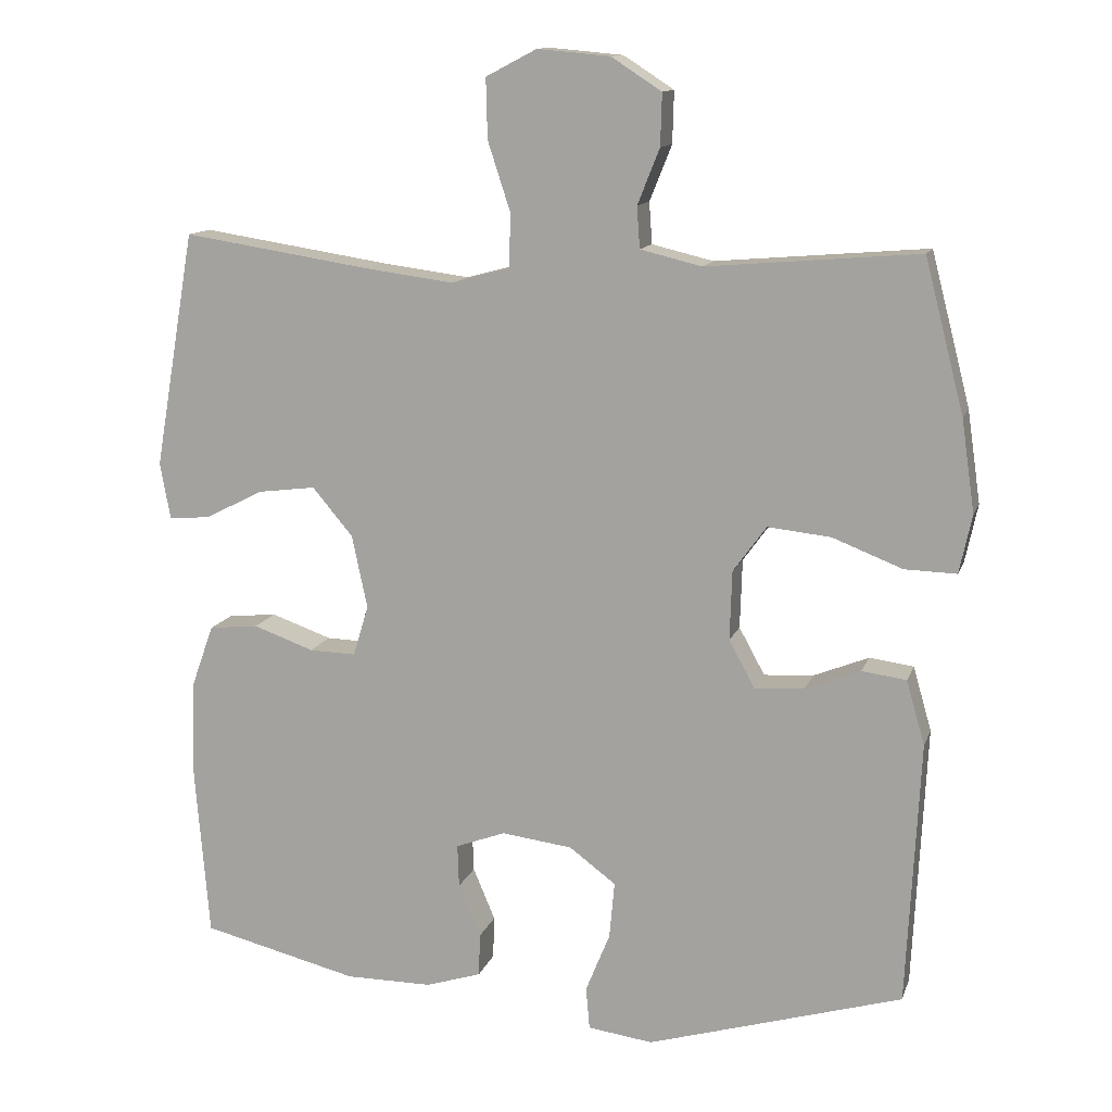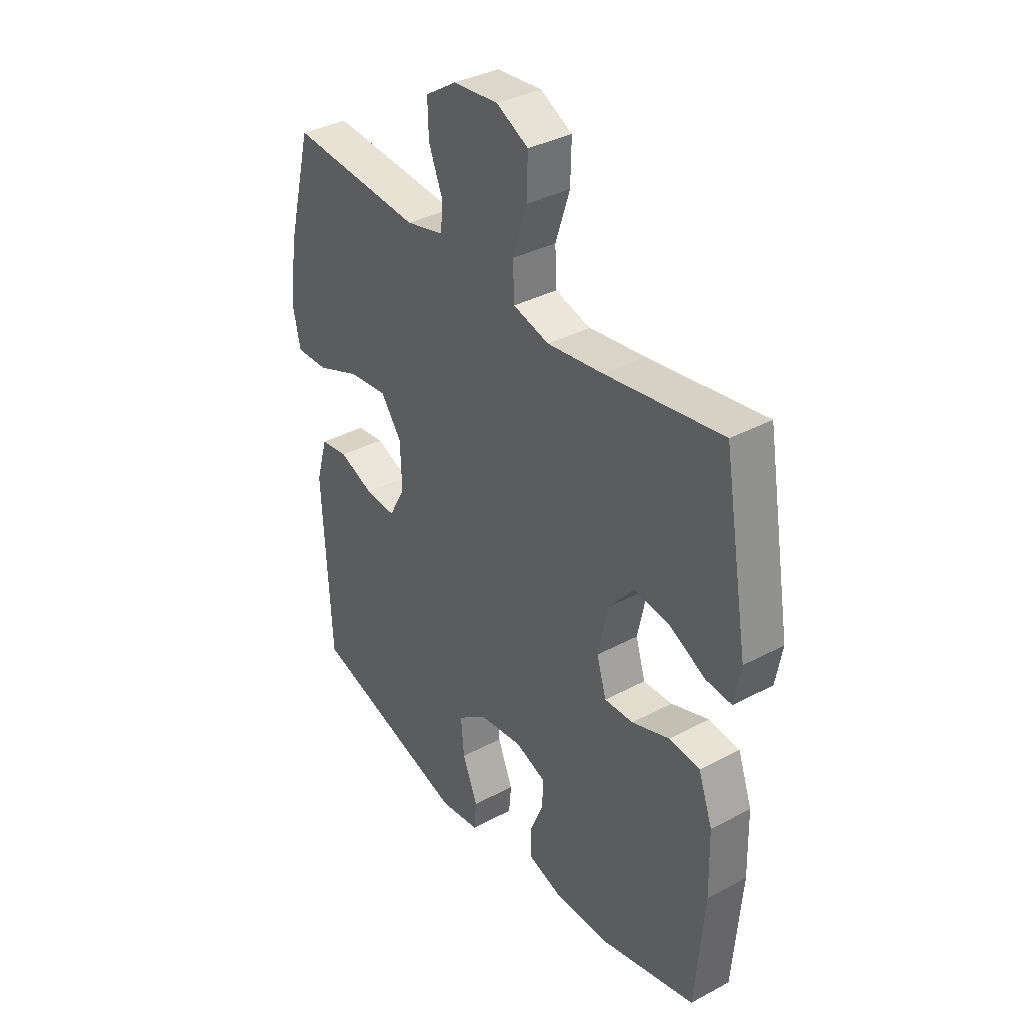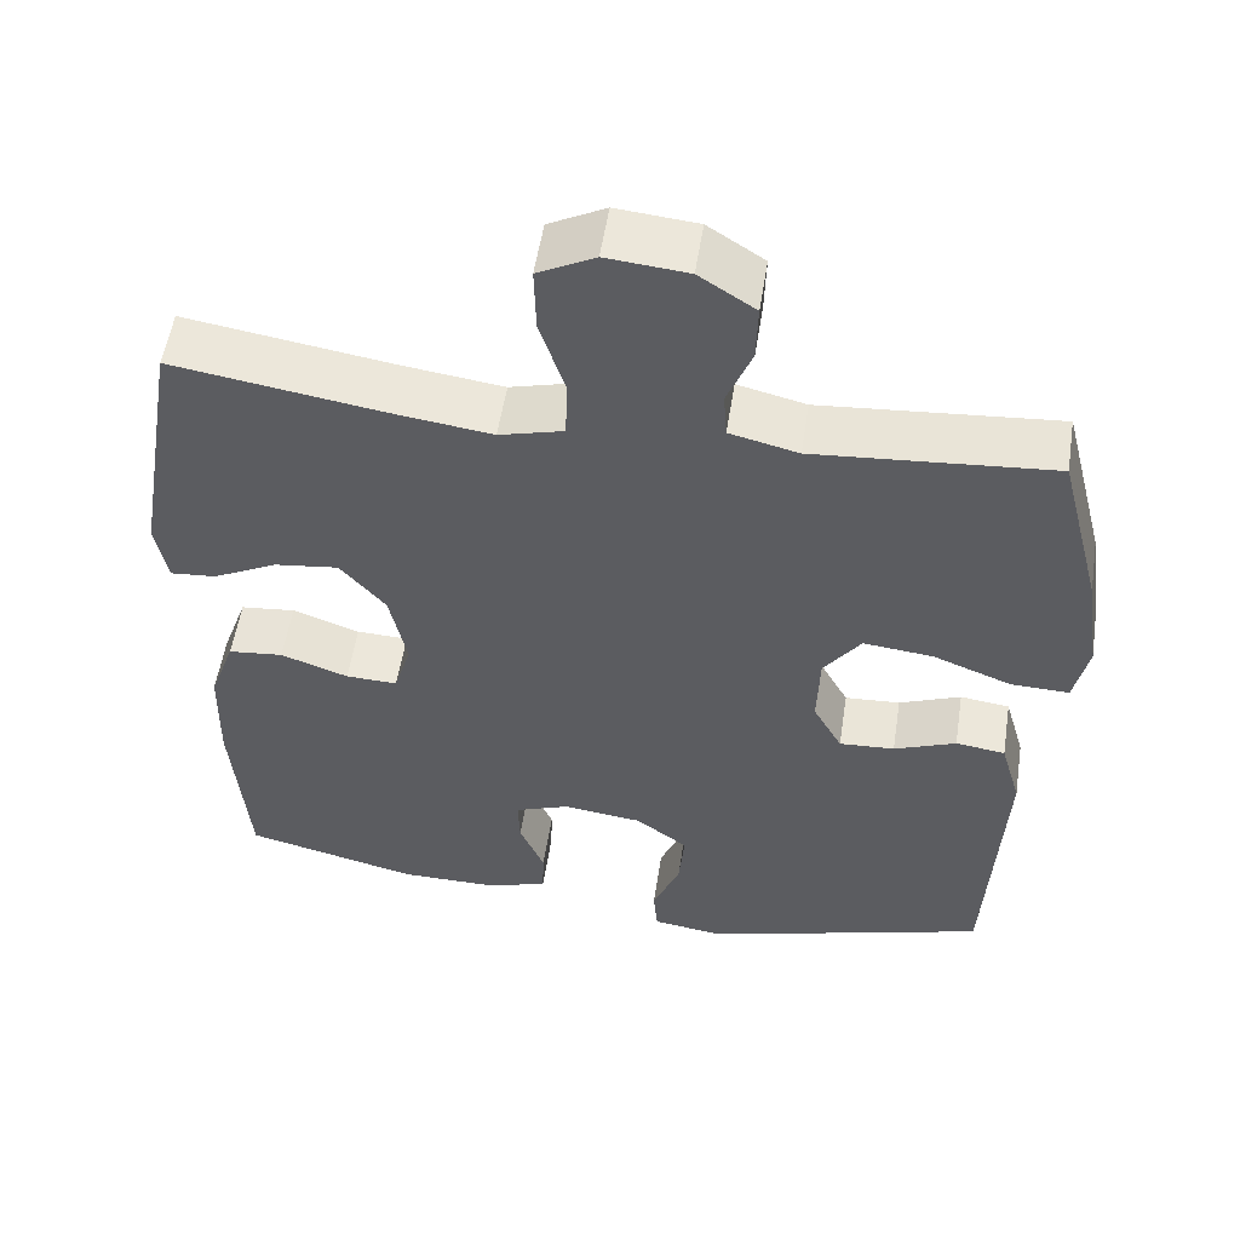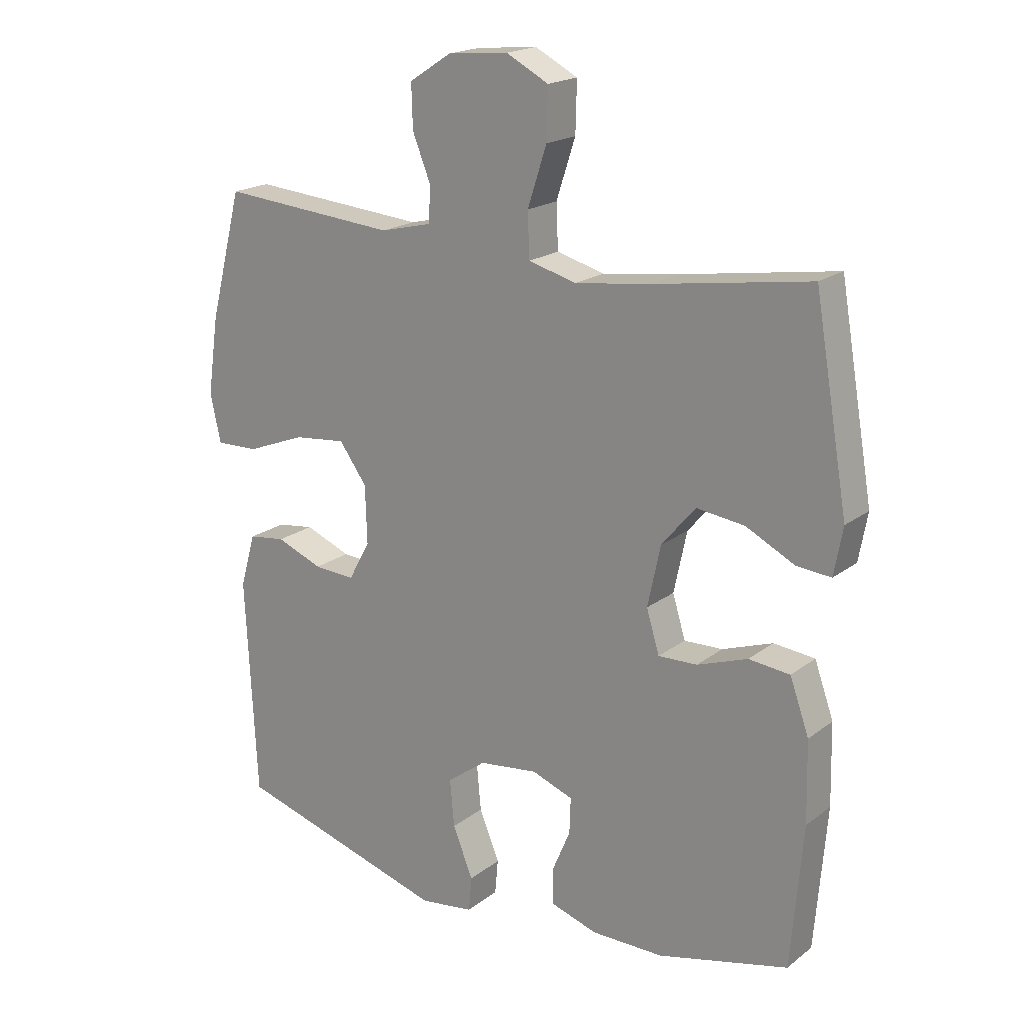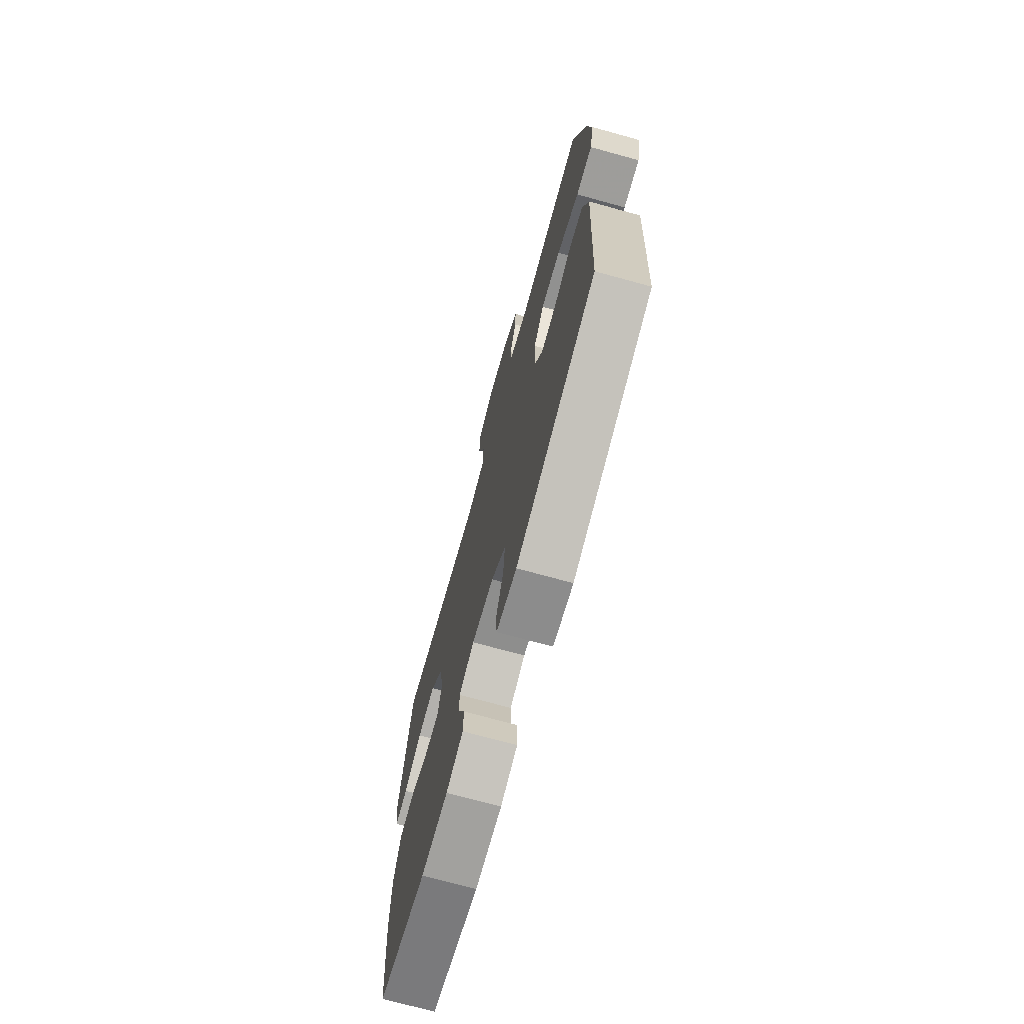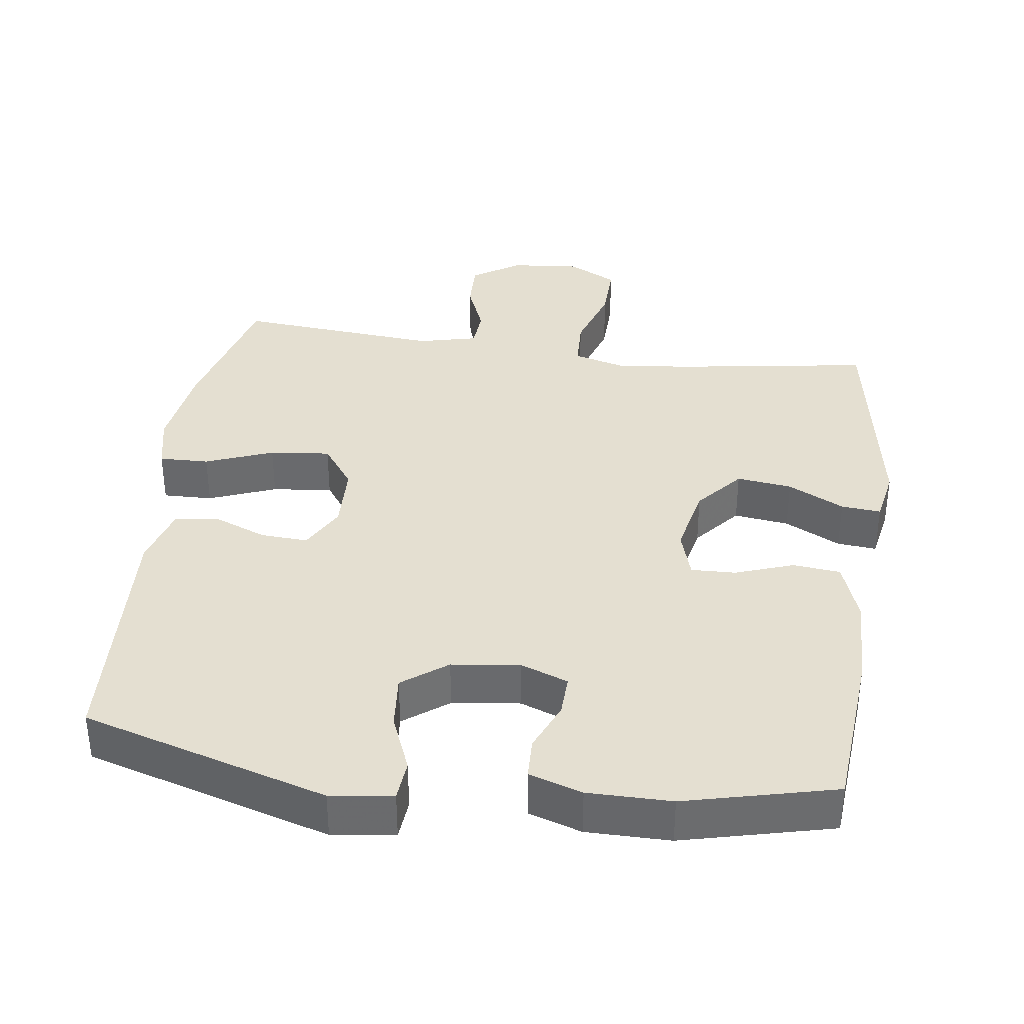
<metadata>
{"format":"obj","ext":"obj","renderer":"f3d","projection":"perspective","resolution":1024,"background":"white","views":[{"elev":12.6,"azim":15.3,"up":"+Z"},{"elev":35.9,"azim":-125.1,"up":"+Z"},{"elev":54.3,"azim":8.8,"up":"+Z"},{"elev":19.2,"azim":-144.3,"up":"+Z"},{"elev":-72.0,"azim":74.6,"up":"+Z"},{"elev":36.8,"azim":-172.2,"up":"+Y"}]}
</metadata>
<code>
v -0.5 0.07 0.5
v -0.247 0.07 0.461
v -0.125 0.07 0.445
v -0.047 0.07 0.466
v -0.044 0.07 0.538
v -0.075 0.07 0.633
v -0.077 0.07 0.714
v -0.008 0.07 0.75
v 0.09 0.07 0.741
v 0.158 0.07 0.697
v 0.156 0.07 0.627
v 0.126 0.07 0.552
v 0.13 0.07 0.496
v 0.213 0.07 0.476
v 0.5 0.07 0.5
v 0.553 0.07 0.294
v 0.571 0.07 0.169
v 0.554 0.07 0.09
v 0.484 0.07 0.092
v 0.389 0.07 0.129
v 0.304 0.07 0.138
v 0.259 0.07 0.076
v 0.256 0.07 -0.018
v 0.291 0.07 -0.082
v 0.358 0.07 -0.078
v 0.433 0.07 -0.048
v 0.493 0.07 -0.056
v 0.518 0.07 -0.143
v 0.5 0.07 -0.5
v 0.154 0.07 -0.602
v 0.066 0.07 -0.59
v 0.061 0.07 -0.533
v 0.094 0.07 -0.452
v 0.101 0.07 -0.375
v 0.038 0.07 -0.328
v -0.058 0.07 -0.316
v -0.125 0.07 -0.341
v -0.123 0.07 -0.399
v -0.093 0.07 -0.47
v -0.095 0.07 -0.528
v -0.17 0.07 -0.552
v -0.288 0.07 -0.552
v -0.5 0.07 -0.5
v -0.519 0.07 -0.269
v -0.516 0.07 -0.138
v -0.485 0.07 -0.051
v -0.418 0.07 -0.044
v -0.336 0.07 -0.073
v -0.273 0.07 -0.075
v -0.252 0.07 -0.006
v -0.273 0.07 0.093
v -0.328 0.07 0.158
v -0.406 0.07 0.148
v -0.485 0.07 0.108
v -0.541 0.07 0.103
v -0.555 0.07 0.18
v -0.5 0 0.5
v -0.247 0 0.461
v -0.125 0 0.445
v -0.047 0 0.466
v -0.044 0 0.538
v -0.075 0 0.633
v -0.077 0 0.714
v -0.008 0 0.75
v 0.09 0 0.741
v 0.158 0 0.697
v 0.156 0 0.627
v 0.126 0 0.552
v 0.13 0 0.496
v 0.213 0 0.476
v 0.5 0 0.5
v 0.553 0 0.294
v 0.571 0 0.169
v 0.554 0 0.09
v 0.484 0 0.092
v 0.389 0 0.129
v 0.304 0 0.138
v 0.259 0 0.076
v 0.256 0 -0.018
v 0.291 0 -0.082
v 0.358 0 -0.078
v 0.433 0 -0.048
v 0.493 0 -0.056
v 0.518 0 -0.143
v 0.5 0 -0.5
v 0.154 0 -0.602
v 0.066 0 -0.59
v 0.061 0 -0.533
v 0.094 0 -0.452
v 0.101 0 -0.375
v 0.038 0 -0.328
v -0.058 0 -0.316
v -0.125 0 -0.341
v -0.123 0 -0.399
v -0.093 0 -0.47
v -0.095 0 -0.528
v -0.17 0 -0.552
v -0.288 0 -0.552
v -0.5 0 -0.5
v -0.519 0 -0.269
v -0.516 0 -0.138
v -0.485 0 -0.051
v -0.418 0 -0.044
v -0.336 0 -0.073
v -0.273 0 -0.075
v -0.252 0 -0.006
v -0.273 0 0.093
v -0.328 0 0.158
v -0.406 0 0.148
v -0.485 0 0.108
v -0.541 0 0.103
v -0.555 0 0.18
f 56 1 2
f 55 56 2
f 54 55 2
f 53 54 2
f 52 53 2 3
f 51 52 3 4
f 50 51 4
f 49 50 4
f 46 47 48
f 45 46 48
f 44 45 48
f 43 44 48
f 42 43 48
f 41 42 48
f 40 41 48
f 39 40 48
f 38 39 48
f 37 38 48 49
f 36 37 49 4
f 31 32 33
f 30 31 33
f 29 30 33
f 28 29 33
f 27 28 33
f 26 27 33
f 25 26 33
f 24 25 33 34
f 23 24 34 35
f 18 19 20
f 17 18 20
f 16 17 20
f 15 16 20
f 14 15 20
f 13 14 20 21
f 10 11 12
f 9 10 12
f 8 9 12
f 7 8 12
f 6 7 12
f 5 6 12
f 5 12 13
f 4 5 13
f 36 4 13
f 35 36 13
f 23 35 13
f 22 23 13
f 13 21 22
f 58 57 112
f 58 112 111
f 58 111 110
f 58 110 109
f 59 58 109 108
f 60 59 108 107
f 60 107 106
f 60 106 105
f 104 103 102
f 104 102 101
f 104 101 100
f 104 100 99
f 104 99 98
f 104 98 97
f 104 97 96
f 104 96 95
f 104 95 94
f 105 104 94 93
f 60 105 93 92
f 89 88 87
f 89 87 86
f 89 86 85
f 89 85 84
f 89 84 83
f 89 83 82
f 89 82 81
f 90 89 81 80
f 91 90 80 79
f 76 75 74
f 76 74 73
f 76 73 72
f 76 72 71
f 76 71 70
f 77 76 70 69
f 68 67 66
f 68 66 65
f 68 65 64
f 68 64 63
f 68 63 62
f 68 62 61
f 69 68 61
f 69 61 60
f 69 60 92
f 69 92 91
f 69 91 79
f 69 79 78
f 78 77 69
f 1 57 58 2
f 2 58 59 3
f 3 59 60 4
f 4 60 61 5
f 5 61 62 6
f 6 62 63 7
f 7 63 64 8
f 8 64 65 9
f 9 65 66 10
f 10 66 67 11
f 11 67 68 12
f 12 68 69 13
f 13 69 70 14
f 14 70 71 15
f 15 71 72 16
f 16 72 73 17
f 17 73 74 18
f 18 74 75 19
f 19 75 76 20
f 20 76 77 21
f 21 77 78 22
f 22 78 79 23
f 23 79 80 24
f 24 80 81 25
f 25 81 82 26
f 26 82 83 27
f 27 83 84 28
f 28 84 85 29
f 29 85 86 30
f 30 86 87 31
f 31 87 88 32
f 32 88 89 33
f 33 89 90 34
f 34 90 91 35
f 35 91 92 36
f 36 92 93 37
f 37 93 94 38
f 38 94 95 39
f 39 95 96 40
f 40 96 97 41
f 41 97 98 42
f 42 98 99 43
f 43 99 100 44
f 44 100 101 45
f 45 101 102 46
f 46 102 103 47
f 47 103 104 48
f 48 104 105 49
f 49 105 106 50
f 50 106 107 51
f 51 107 108 52
f 52 108 109 53
f 53 109 110 54
f 54 110 111 55
f 55 111 112 56
f 56 112 57 1

</code>
